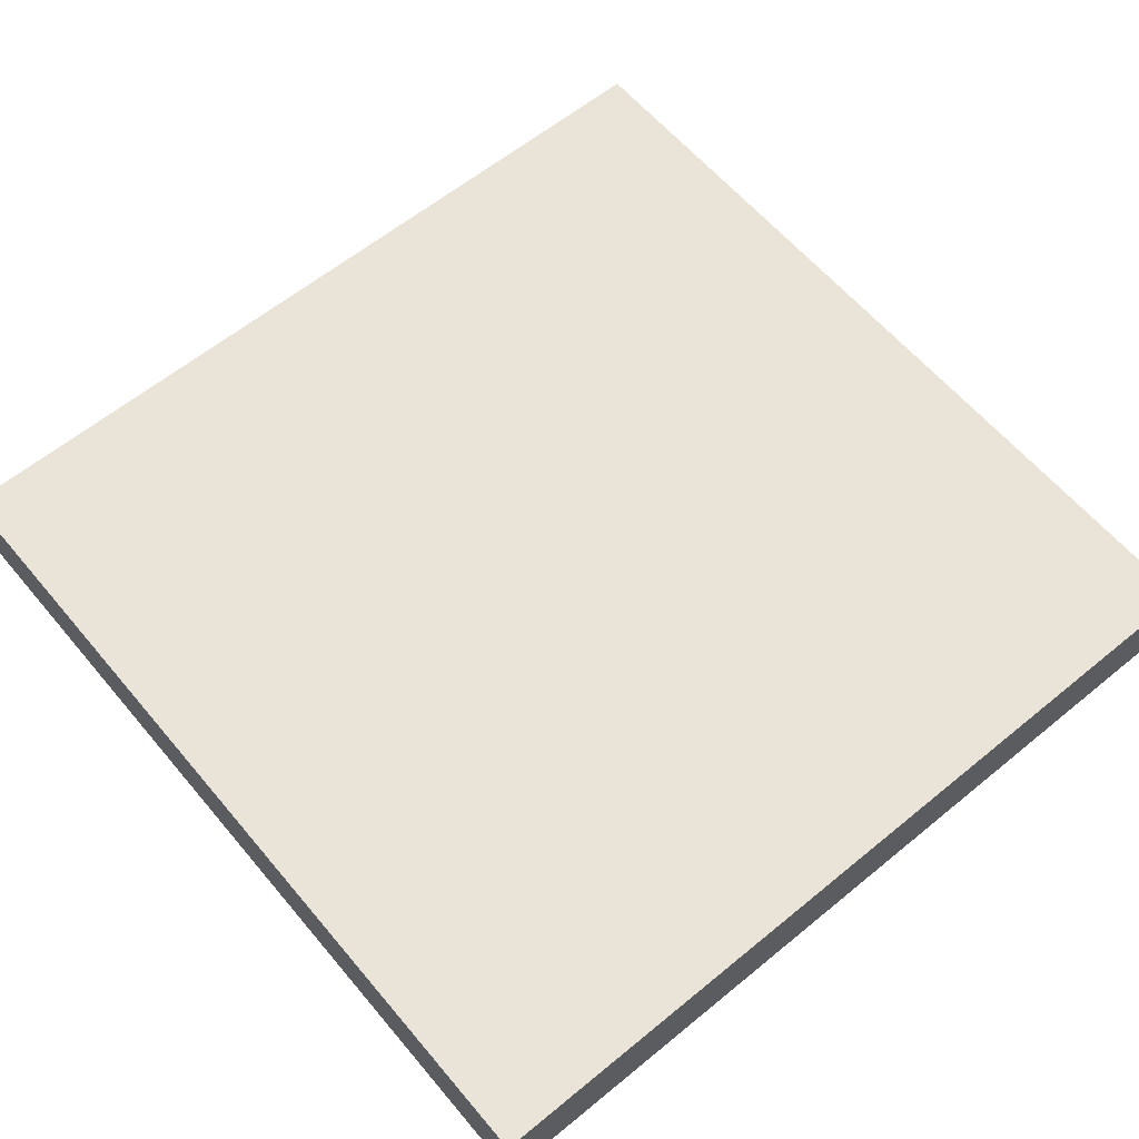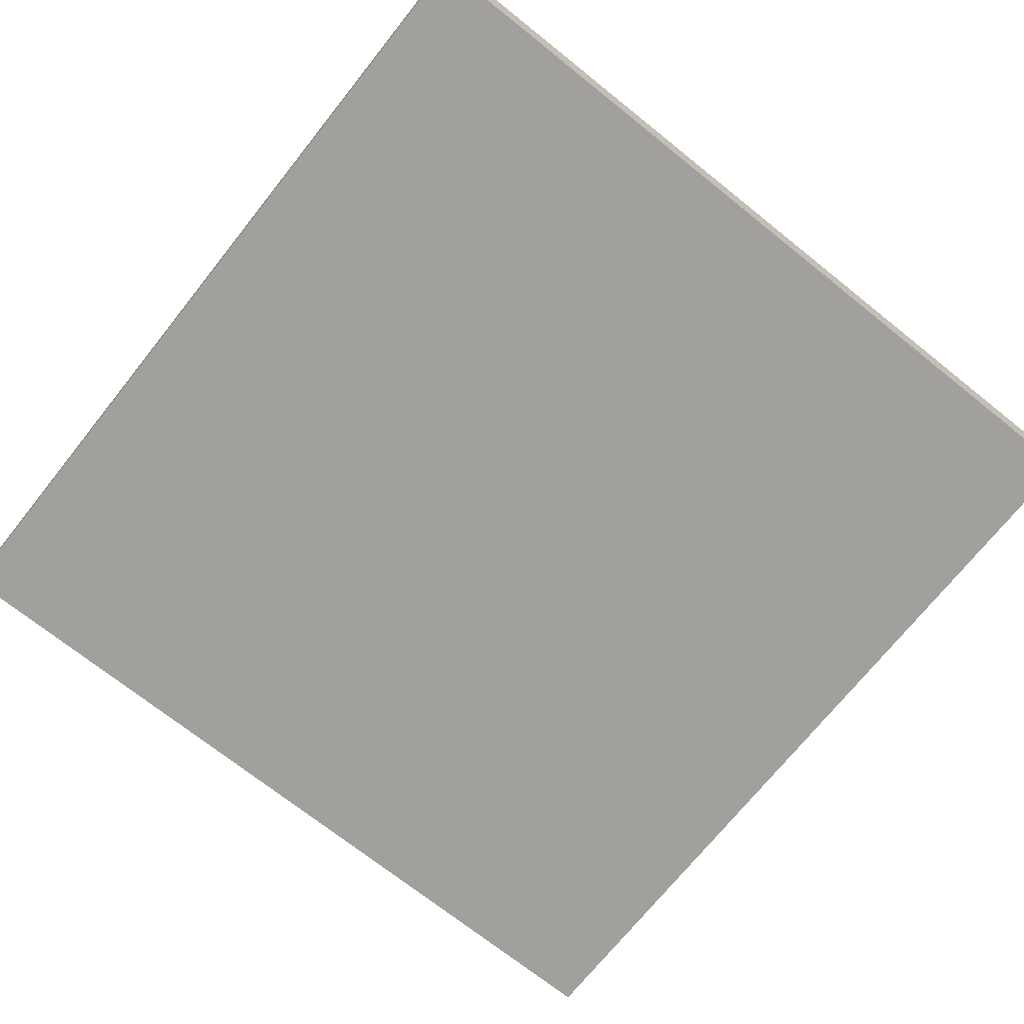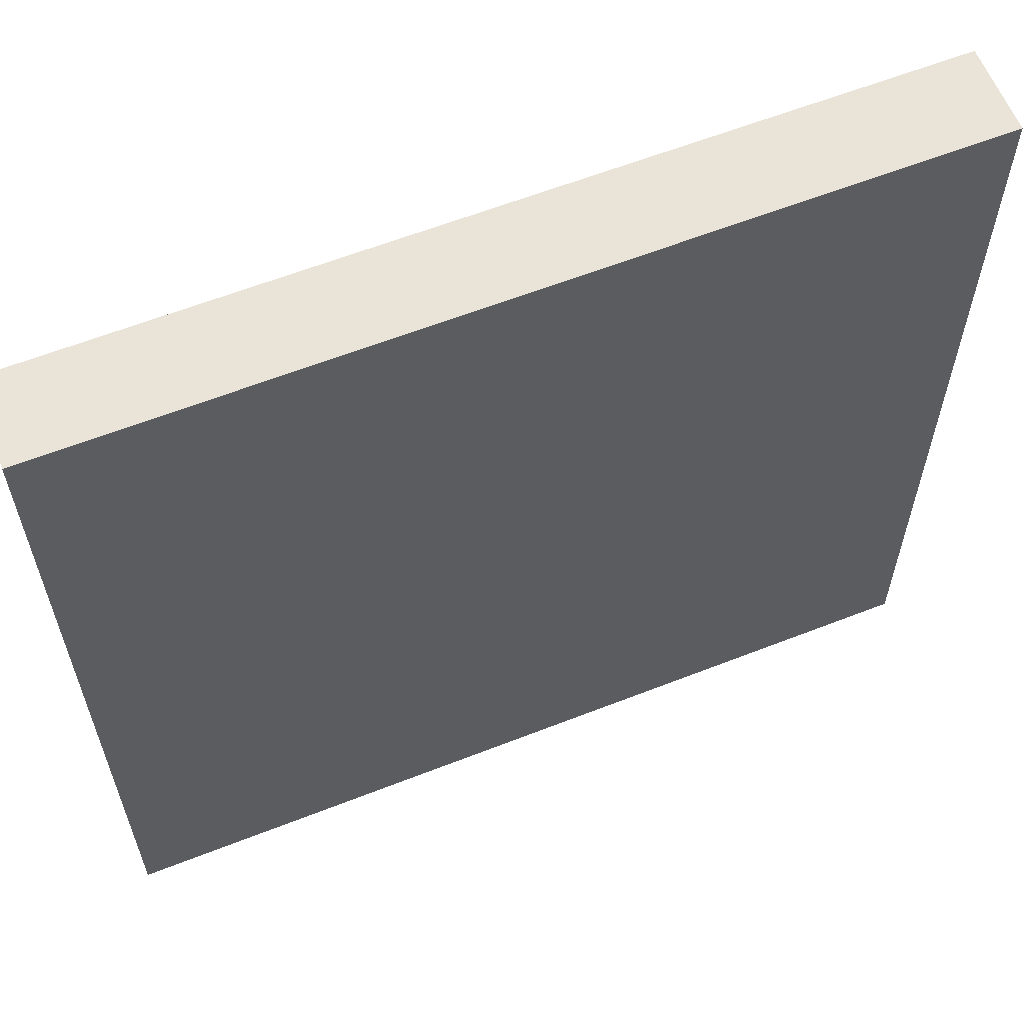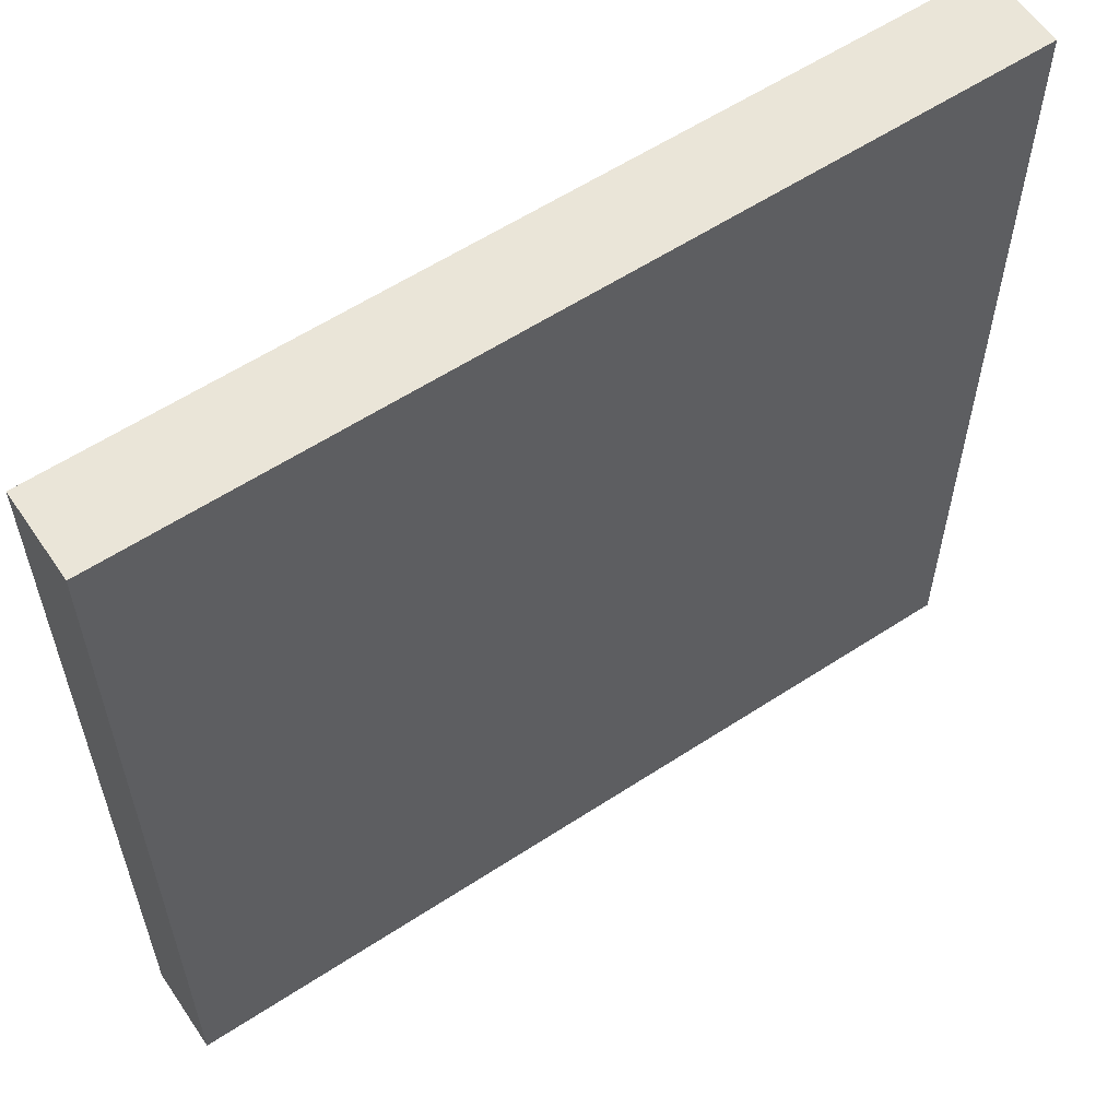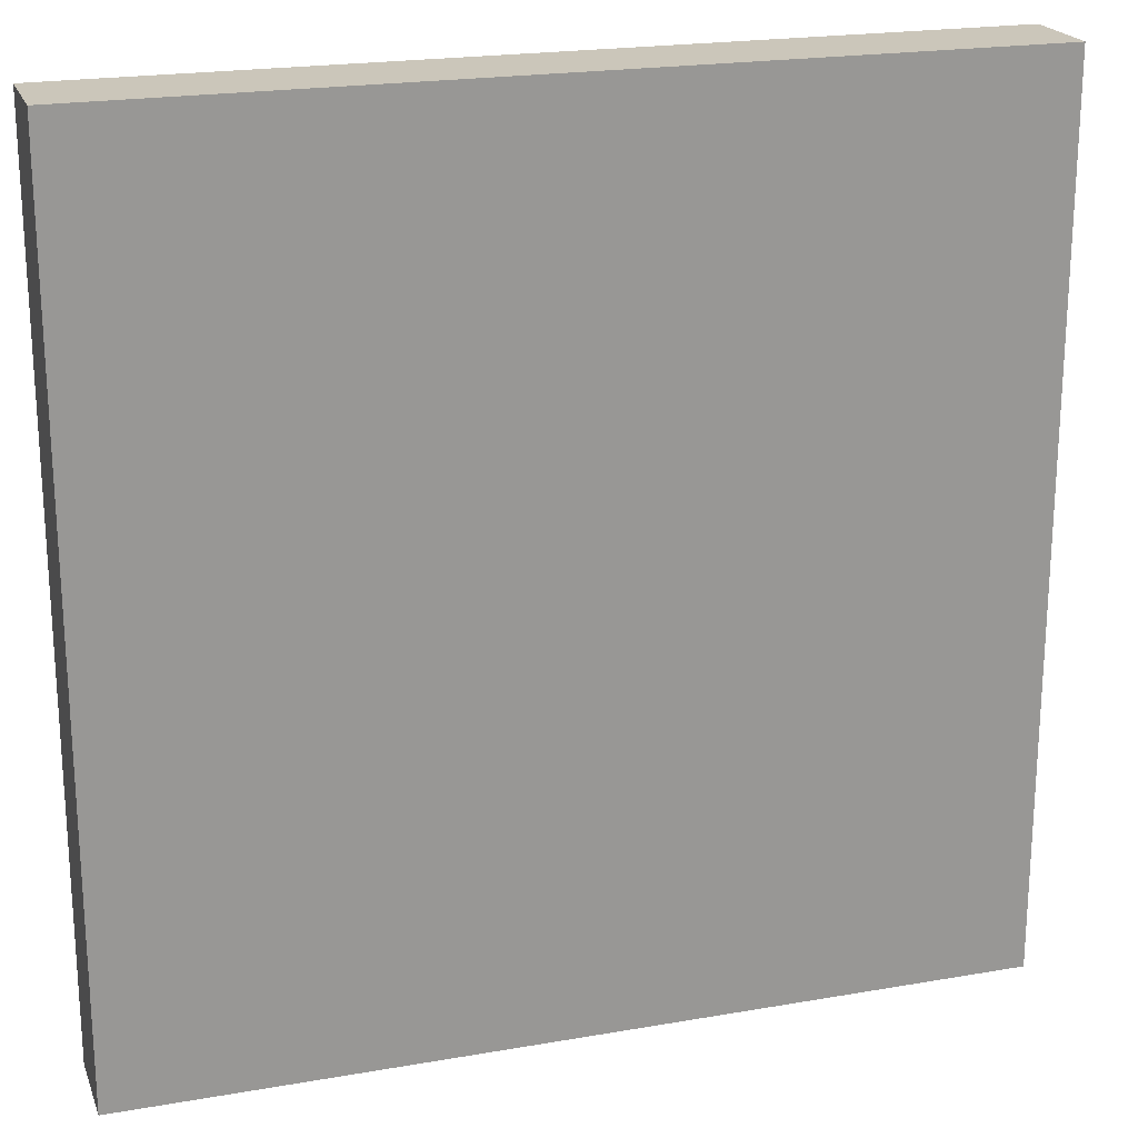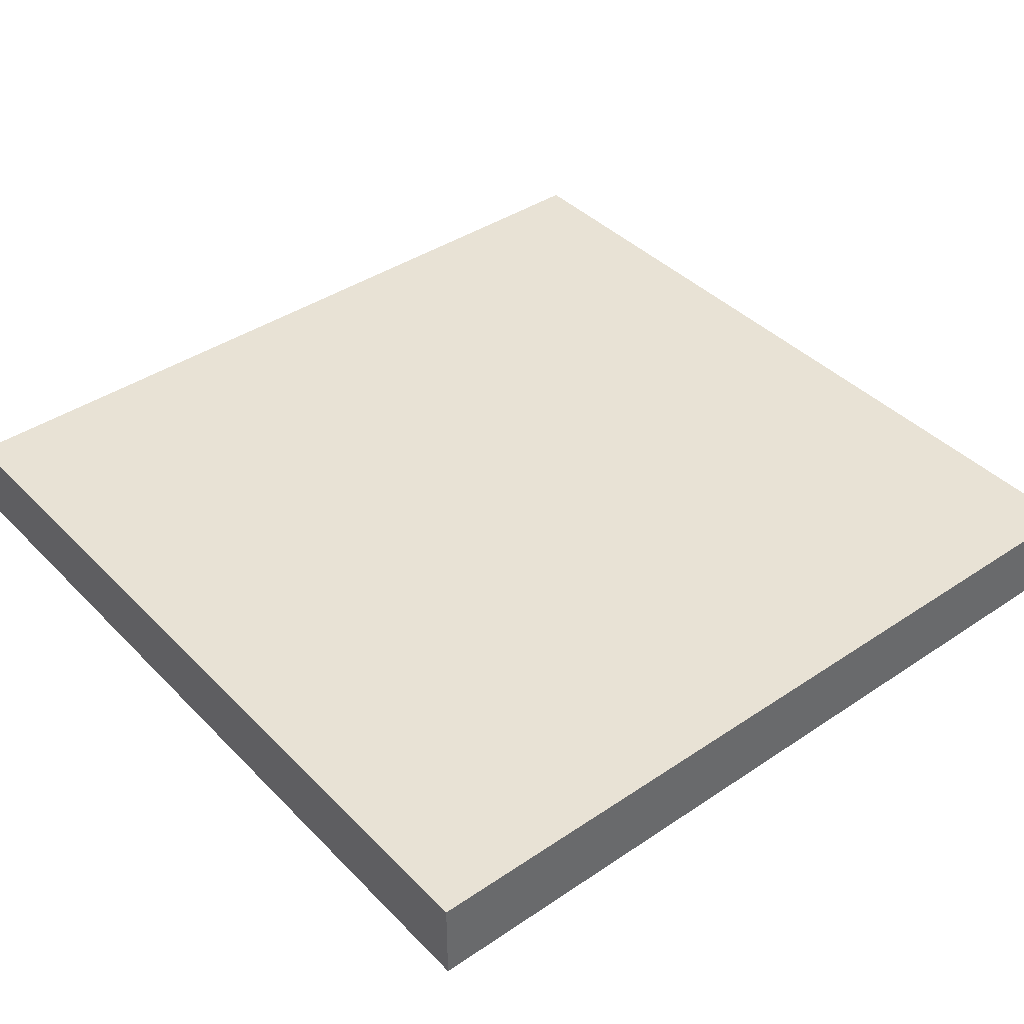
<metadata>
{"format":"obj","ext":"obj","renderer":"f3d","projection":"perspective","resolution":1024,"background":"white","views":[{"elev":61.0,"azim":140.1,"up":"+Y"},{"elev":-71.6,"azim":141.4,"up":"+Y"},{"elev":61.2,"azim":-21.8,"up":"+Z"},{"elev":58.9,"azim":146.0,"up":"+Z"},{"elev":21.1,"azim":-17.3,"up":"+Z"},{"elev":40.6,"azim":-129.4,"up":"+Y"}]}
</metadata>
<code>
g DryDirt
v -0.5 0.1 0.5
v -0.5 0 -0.5
v -0.5 -0 0.5
v -0.5 0.1 -0.5
v 0.5 -0 0.5
v 0.5 0 -0.5
v 0.5 0.1 0.5
v 0.5 0.1 -0.5
v 0.5 -0 0.5
v -0.5 0.1 0.5
v -0.5 -0 0.5
v 0.5 0.1 0.5
v -0.5 0 -0.5
v -0.5 0.1 -0.5
v 0.5 0 -0.5
v 0.5 0.1 -0.5
v -0.4 0 0.4
v 0.5 -0 0.5
v -0.5 -0 0.5
v -0.3 0 0.4
v -0.1 0 0.4
v 0.2 0 0.4
v 0.3 0 0.4
v -0.3 0 0.3
v -0.2 0 0.3
v 0.2 0 0.3
v 0.3 0 0.3
v 0.4 0 0.3
v -0.4 0 0.2
v -0.2 0 0.2
v -0.1 0 0.2
v 0.3 0 0.2
v 0.4 0 0.2
v 0 0 0.1
v 0.1 0 0.1
v 0.1 0 0
v 0.2 0 0
v 0 0 -0.1
v 0.2 0 -0.1
v -0.4 0 -0.2
v -0.3 0 -0.2
v 0.3 0 -0.2
v 0.4 0 -0.2
v -0.4 0 -0.3
v -0.3 0 -0.3
v -0.2 0 -0.3
v 0.3 0 -0.3
v 0.4 0 -0.3
v -0.3 0 -0.4
v -0.2 0 -0.4
v -0.5 0 -0.5
v 0.5 0 -0.5
v -0.5 0.1 0.5
v 0.5 0.1 0.5
v -0.4 0.1 0.4
v -0.3 0.1 0.4
v -0.1 0.1 0.4
v 0.2 0.1 0.4
v 0.3 0.1 0.4
v -0.3 0.1 0.3
v -0.2 0.1 0.3
v 0.2 0.1 0.3
v 0.3 0.1 0.3
v 0.4 0.1 0.3
v -0.4 0.1 0.2
v -0.2 0.1 0.2
v -0.1 0.1 0.2
v 0.3 0.1 0.2
v 0.4 0.1 0.2
v 0 0.1 0.1
v 0.1 0.1 0.1
v 0.1 0.1 0
v 0.2 0.1 0
v 0 0.1 -0.1
v 0.2 0.1 -0.1
v -0.4 0.1 -0.2
v -0.3 0.1 -0.2
v 0.3 0.1 -0.2
v 0.4 0.1 -0.2
v -0.4 0.1 -0.3
v -0.3 0.1 -0.3
v -0.2 0.1 -0.3
v 0.3 0.1 -0.3
v 0.4 0.1 -0.3
v -0.3 0.1 -0.4
v -0.2 0.1 -0.4
v -0.5 0.1 -0.5
v 0.5 0.1 -0.5
f 1 2 3
f 4 2 1
f 5 6 7
f 7 6 8
f 9 10 11
f 12 10 9
f 13 14 15
f 15 14 16
f 17 18 19
f 20 18 17
f 21 18 20
f 22 18 21
f 23 18 22
f 24 20 17
f 24 21 20
f 25 21 24
f 26 23 22
f 26 22 21
f 27 18 23
f 27 23 26
f 28 18 27
f 29 17 19
f 29 25 24
f 29 24 17
f 30 21 25
f 30 25 29
f 31 26 21
f 31 21 30
f 31 27 26
f 32 28 27
f 32 27 31
f 33 18 28
f 33 28 32
f 34 32 31
f 34 30 29
f 34 33 32
f 34 31 30
f 35 33 34
f 36 35 34
f 36 33 35
f 37 33 36
f 38 34 29
f 38 36 34
f 38 37 36
f 39 33 37
f 39 37 38
f 40 29 19
f 40 38 29
f 40 39 38
f 41 39 40
f 42 33 39
f 42 39 41
f 43 18 33
f 43 33 42
f 44 41 40
f 44 40 19
f 45 42 41
f 45 41 44
f 46 42 45
f 47 43 42
f 47 42 46
f 48 18 43
f 48 43 47
f 49 46 45
f 49 45 44
f 50 47 46
f 50 46 49
f 50 48 47
f 51 44 19
f 51 49 44
f 51 50 49
f 52 48 50
f 52 50 51
f 52 18 48
f 53 54 55
f 55 54 56
f 56 54 57
f 57 54 58
f 58 54 59
f 55 56 60
f 56 57 60
f 60 57 61
f 58 59 62
f 57 58 62
f 59 54 63
f 62 59 63
f 63 54 64
f 53 55 65
f 60 61 65
f 55 60 65
f 61 57 66
f 65 61 66
f 57 62 67
f 66 57 67
f 62 63 67
f 63 64 68
f 67 63 68
f 64 54 69
f 68 64 69
f 67 68 70
f 65 66 70
f 68 69 70
f 66 67 70
f 70 69 71
f 70 71 72
f 71 69 72
f 72 69 73
f 65 70 74
f 70 72 74
f 72 73 74
f 73 69 75
f 74 73 75
f 53 65 76
f 65 74 76
f 74 75 76
f 76 75 77
f 75 69 78
f 77 75 78
f 69 54 79
f 78 69 79
f 76 77 80
f 53 76 80
f 77 78 81
f 80 77 81
f 81 78 82
f 78 79 83
f 82 78 83
f 79 54 84
f 83 79 84
f 81 82 85
f 80 81 85
f 82 83 86
f 85 82 86
f 83 84 86
f 53 80 87
f 80 85 87
f 85 86 87
f 86 84 88
f 87 86 88
f 84 54 88

</code>
